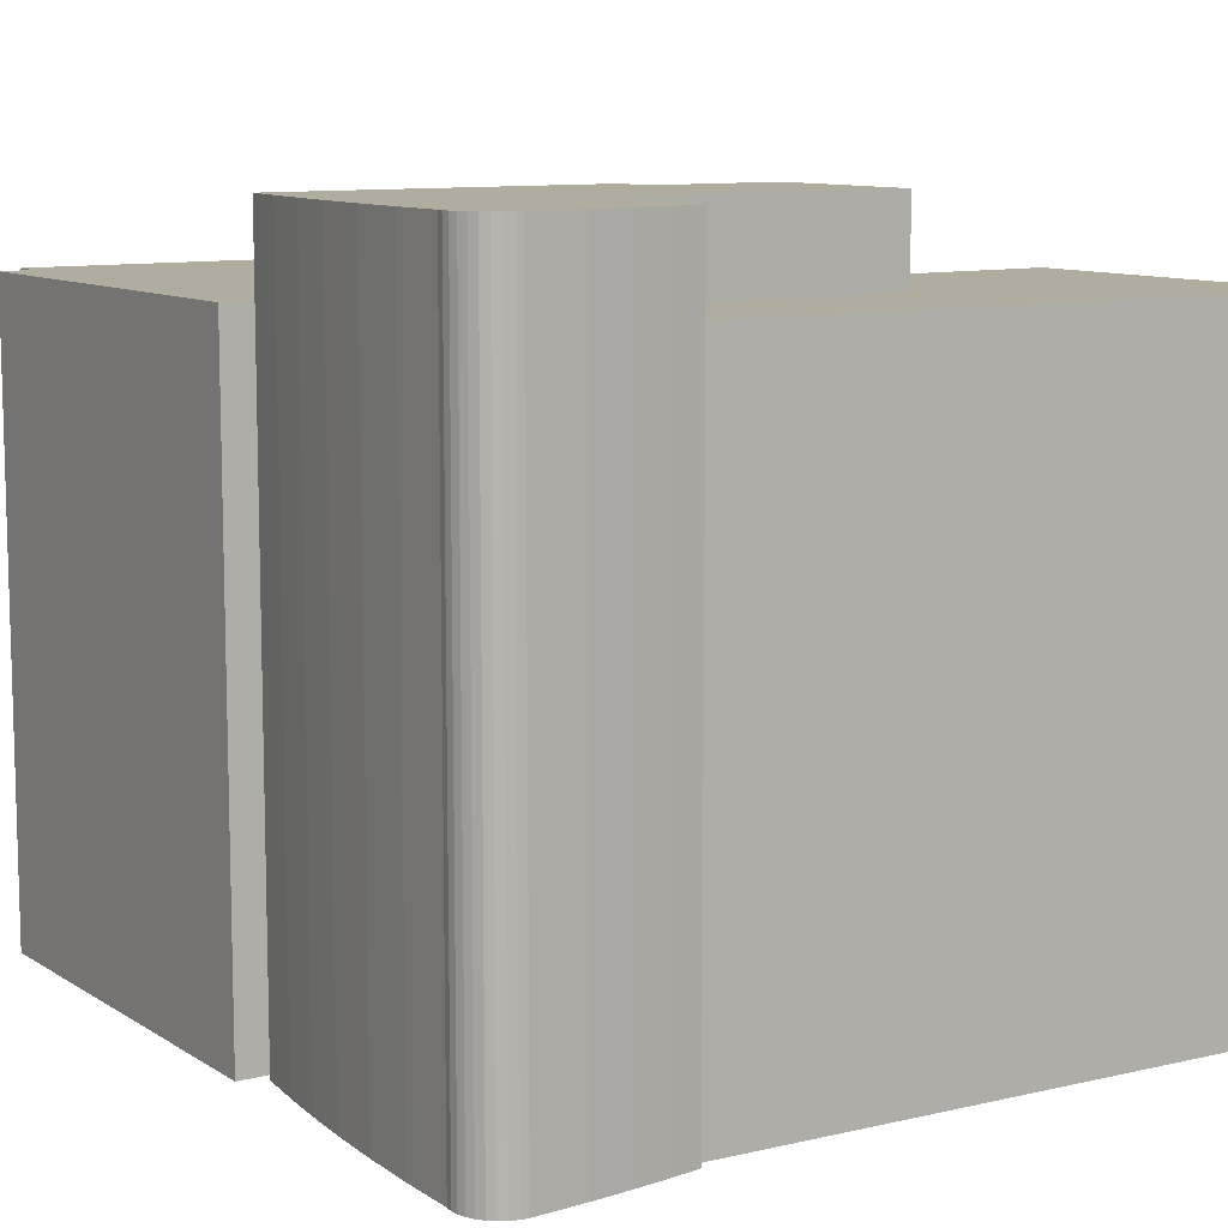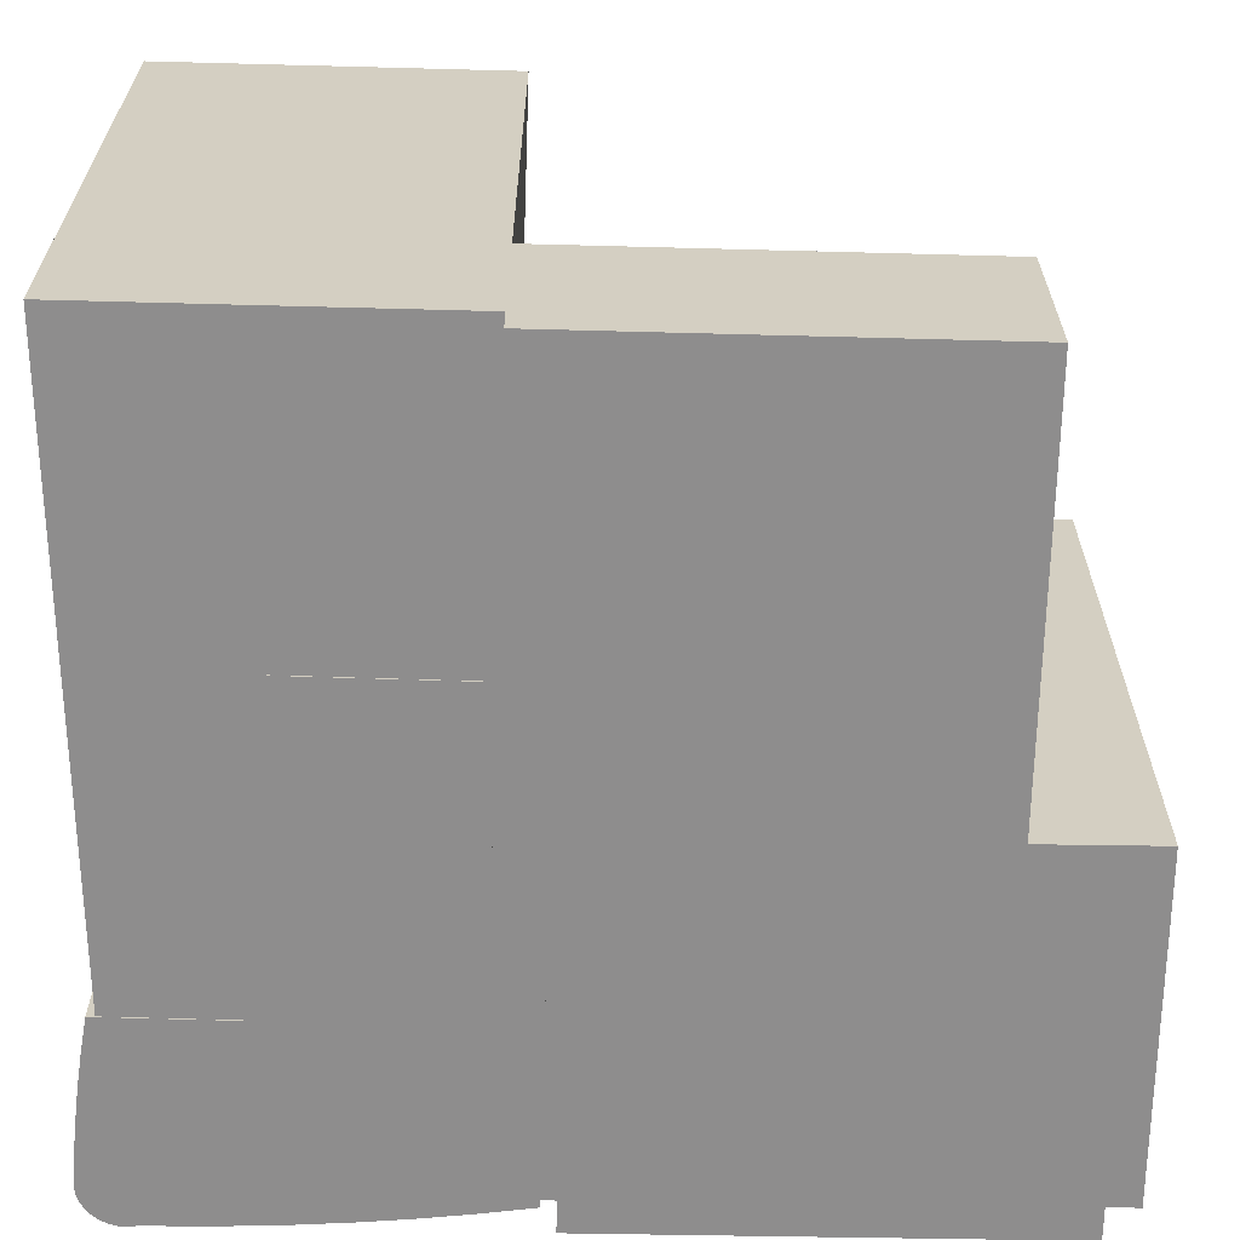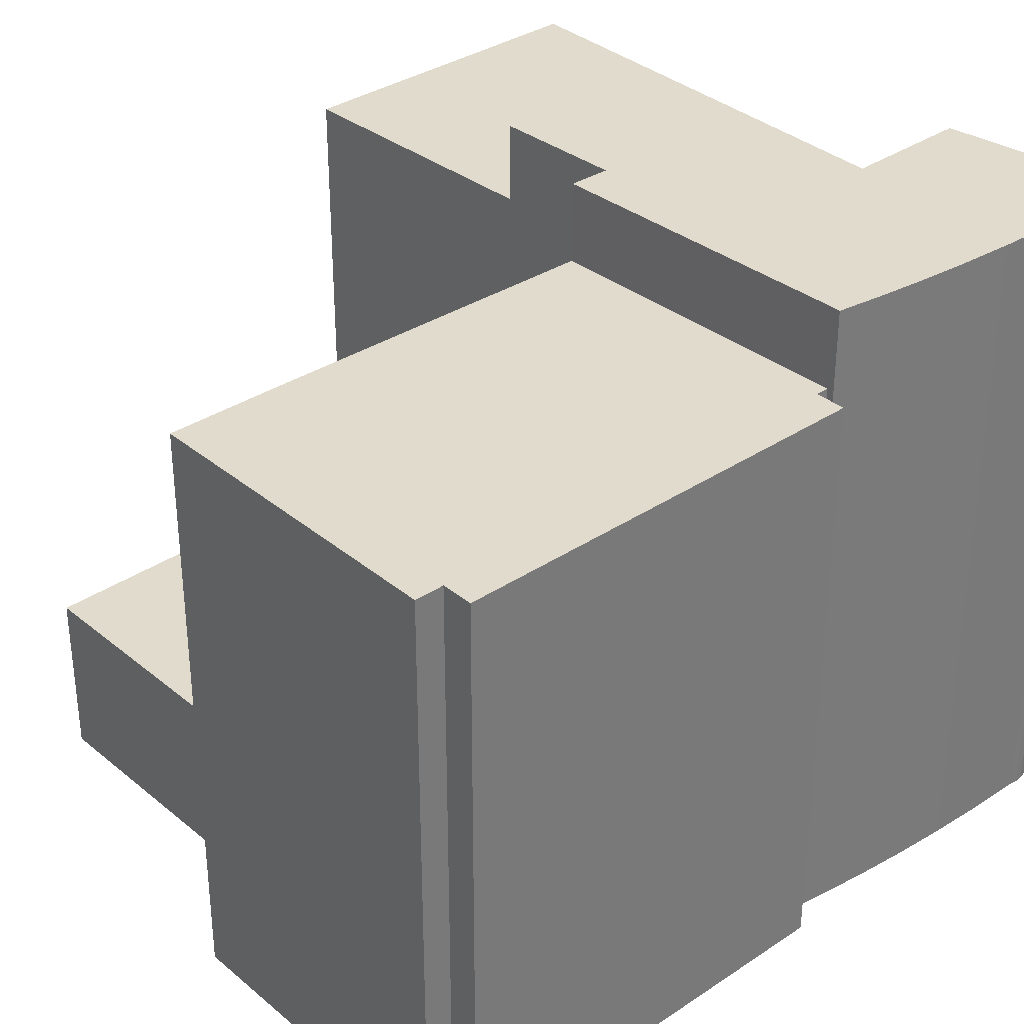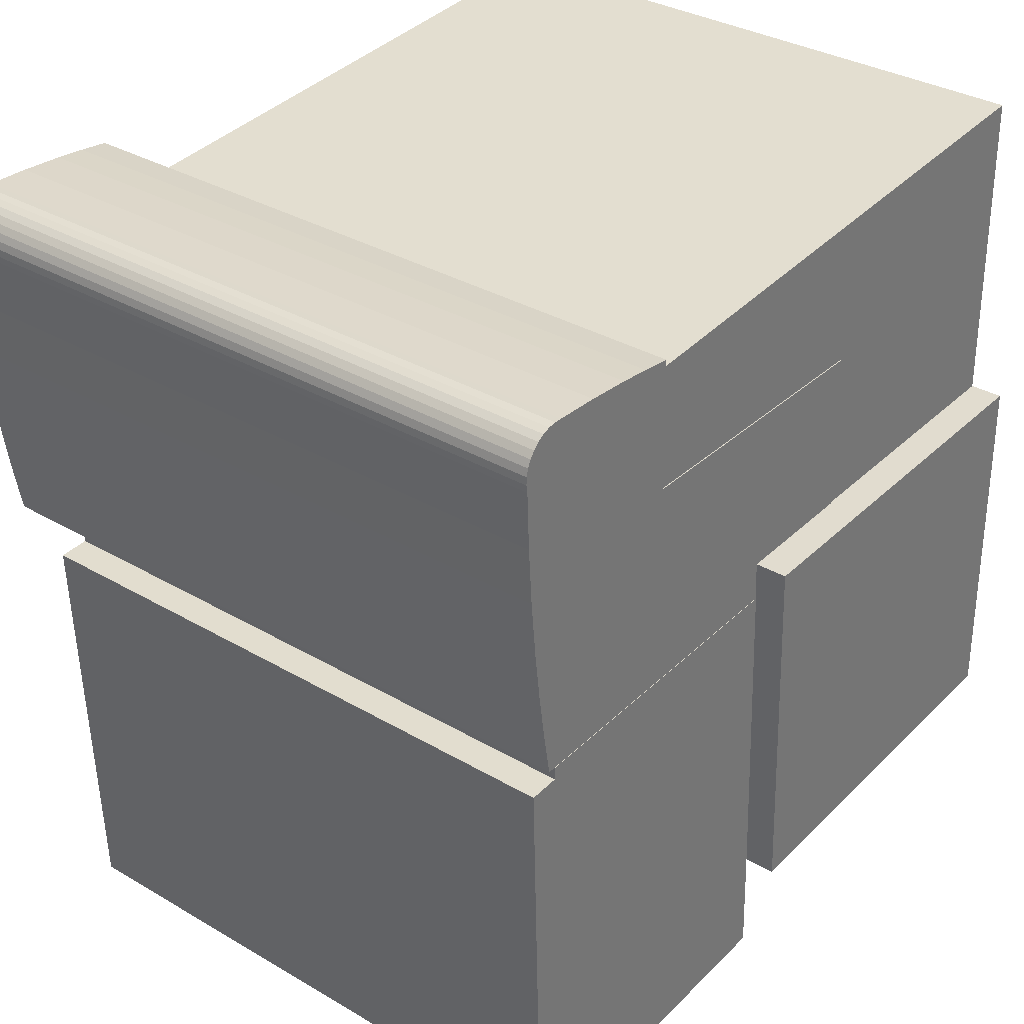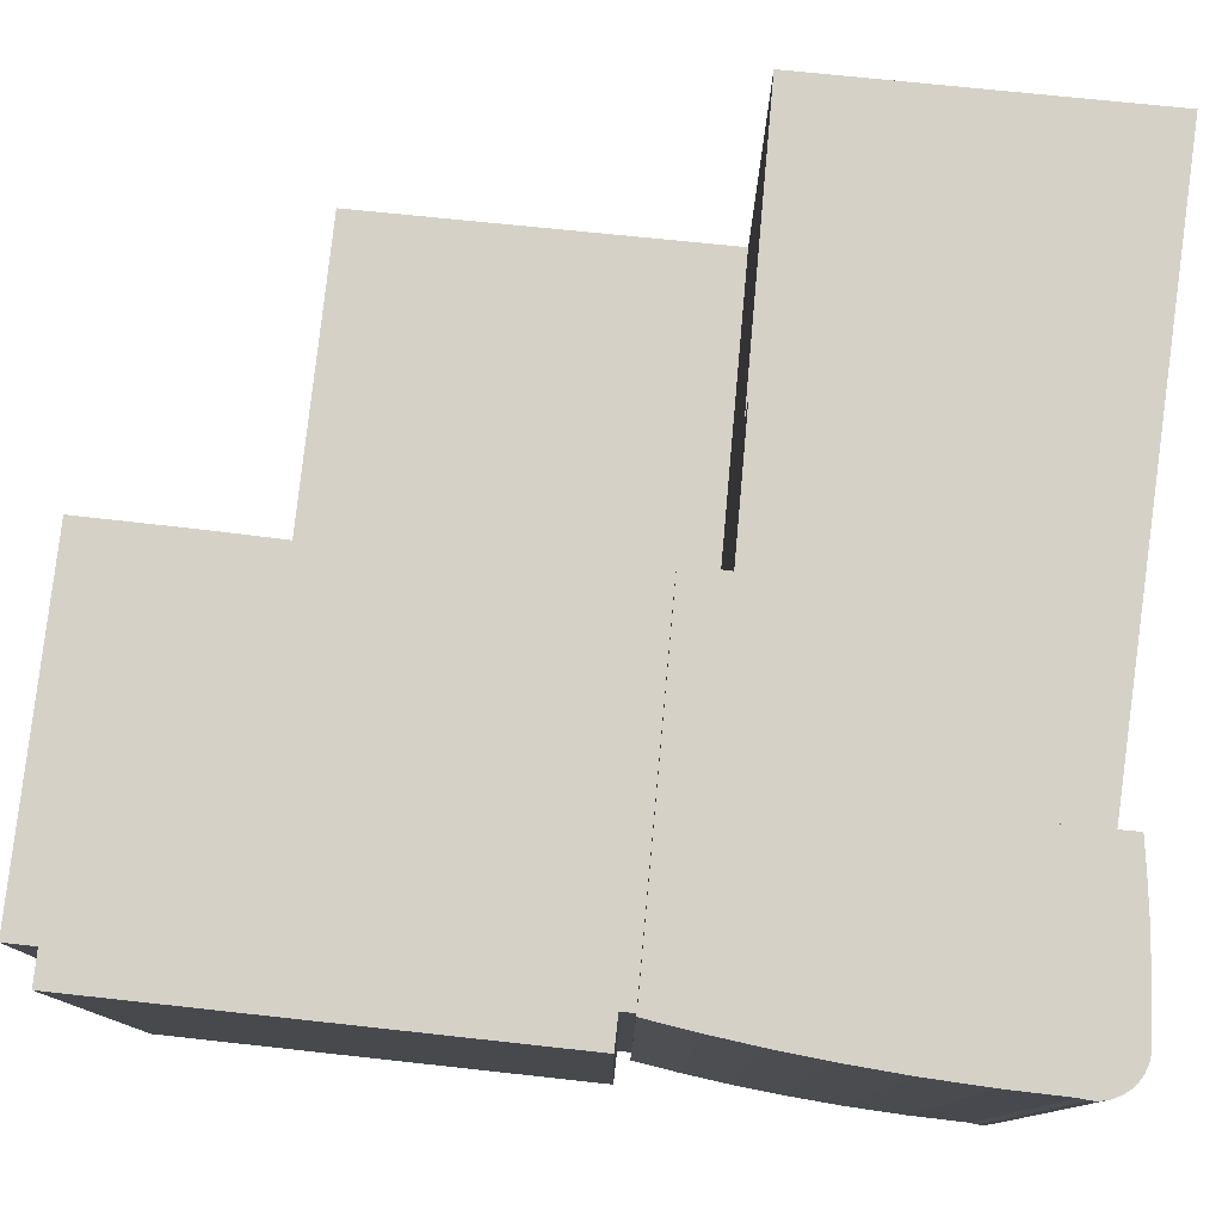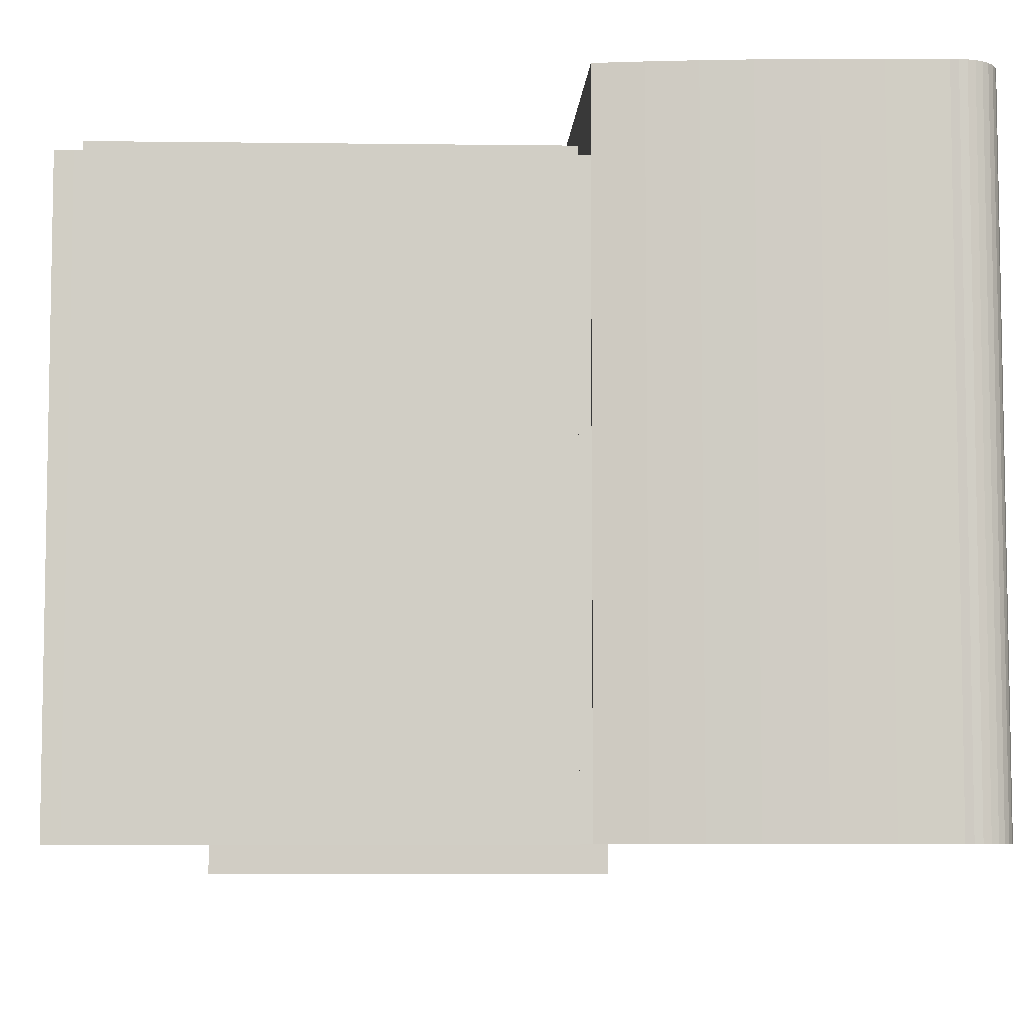
<metadata>
{"format":"obj","ext":"obj","renderer":"f3d","projection":"perspective","resolution":1024,"background":"white","views":[{"elev":9.9,"azim":-34.8,"up":"+Y"},{"elev":-64.7,"azim":87.1,"up":"+Y"},{"elev":33.9,"azim":-134.0,"up":"+Y"},{"elev":33.8,"azim":-51.5,"up":"+Z"},{"elev":79.3,"azim":-85.7,"up":"+Y"},{"elev":-6.6,"azim":-94.0,"up":"+Y"}]}
</metadata>
<code>
v  16.26 -8.193e-16 13.38
v  5.147 -4.123e-16 6.734
v  16.58 -1.394e-17 0.2277
v  -6.699 -7.279e-16 11.89
v  -6.596 -4.195e-16 6.851
v  5.274 -4.434e-18 0.07242
v  -13.03 -0.04 -1.891
v  2.767e-05 -0.04 -4.113e-05
v  -13.35 -0.04 0.0006599
v  -12.74 -0.04 -1.875
v  0.07776 -0.04 -1.674
v  -13.22 -0.04 12.63
v  -12.6 -0.04 12.67
v  -12.92 -0.04 12.68
v  -13.52 -0.04 12.53
v  -10.87 -0.04 12.59
v  -13.78 -0.04 12.36
v  -14.01 -0.04 12.15
v  -9.14 -0.04 12.46
v  -14.2 -0.04 11.9
v  -14.32 -0.04 11.61
v  -7.92 -0.04 12.33
v  -14.4 -0.04 11.31
v  -6.705 -0.04 12.18
v  -14.41 -0.04 11
v  -6.699 -0.04 11.89
v  -14.36 -0.04 10.69
v  -6.596 -0.04 6.851
v  -14.26 -0.04 8.392
v  -14.1 -0.04 6.095
v  -13.87 -0.04 3.803
v  5.147 -0.04 6.734
v  5.274 -0.04 0.07242
v  -13.64 -0.04 1.899
v  -13.39 -0.06 -19.62
v  -12.72 -0.06 -2.405
v  -13.96 -0.06 -2.448
v  0.7233 -0.06 -15.58
v  -12.11 -0.06 -19.57
v  0.8643 -0.06 -19.52
v  -12.09 -0.06 -20.04
v  0.8916 -0.06 -20.22
v  -12.07 -0.06 -20.74
v  -11.1 -0.06 -20.7
v  0.07776 -0.06 -1.674
v  -12.74 -0.06 -1.875
v  0 -1.34 -8.205e-17
v  16.58 -1.34 0.04291
v  16.58 -1.34 0.2278
v  16.94 -1.34 -15.01
v  16.24 -1.34 -15.03
v  12.24 -1.34 -15.17
v  0.7233 -1.34 -15.58
v  -6.698 24.22 11.89
v  16.26 24.22 13.38
v  -6.596 24.22 6.85
v  5.147 24.22 6.733
v  5.274 24.22 0.07165
v  16.58 24.22 0.2269
v  -10.87 27.39 12.59
v  -6.596 27.39 6.85
v  -12.6 27.39 12.67
v  -6.698 27.39 11.89
v  -9.139 27.39 12.46
v  -7.92 27.39 12.33
v  -6.704 27.39 12.18
v  -13.35 27.39 -0.0002079
v  -12.74 27.39 -1.876
v  -13.03 27.39 -1.891
v  0.07835 27.39 -1.675
v  -13.64 27.39 1.898
v  -13.87 27.39 3.802
v  -14.1 27.39 6.094
v  -14.26 27.39 8.391
v  -14.36 27.39 10.69
v  -14.41 27.39 11
v  -14.4 27.39 11.31
v  -14.32 27.39 11.61
v  -14.19 27.39 11.9
v  -14.01 27.39 12.15
v  -13.78 27.39 12.36
v  -13.52 27.39 12.52
v  -13.22 27.39 12.63
v  -12.91 27.39 12.68
v  0.0006114 27.39 -0.0009088
v  5.147 27.39 6.733
v  5.274 27.39 0.07155
v  0.07828 24.14 -1.675
v  -12.72 24.14 -2.405
v  -12.74 24.14 -1.875
v  -13.39 24.14 -19.62
v  -13.96 24.14 -2.449
v  0.7238 24.14 -15.58
v  -12.11 24.14 -19.57
v  -12.09 24.14 -20.04
v  -12.07 24.14 -20.74
v  -11.1 24.14 -20.7
v  0.8648 24.14 -19.52
v  0.8921 24.14 -20.22
v  16.58 5.802 0.2275
v  0.7234 5.802 -15.58
v  0.000152 5.802 -0.000226
v  12.24 5.802 -15.17
v  16.24 5.802 -15.03
v  16.94 5.802 -15.01
v  16.58 5.802 0.04269
g defaultobject
f 1 2 3
f 2 1 4
f 2 4 5
f 6 3 2
f 7 8 9
f 8 7 10
f 8 10 11
f 12 13 14
f 13 12 15
f 13 15 16
f 16 15 17
f 16 17 18
f 16 18 19
f 19 18 20
f 19 20 21
f 19 21 22
f 22 21 23
f 22 23 24
f 24 23 25
f 24 25 26
f 26 25 27
f 26 27 28
f 28 27 29
f 28 29 30
f 28 30 31
f 28 31 32
f 32 31 33
f 33 31 34
f 33 34 9
f 33 9 8
f 35 36 37
f 36 35 38
f 38 35 39
f 38 39 40
f 40 39 41
f 40 41 42
f 42 41 43
f 42 43 44
f 36 45 46
f 45 36 38
f 47 48 49
f 48 47 50
f 50 47 51
f 51 47 52
f 52 47 53
f 54 55 56
f 57 56 55
f 58 57 55
f 59 58 55
f 60 61 62
f 61 60 63
f 63 60 64
f 63 64 65
f 63 65 66
f 67 68 69
f 68 67 70
f 70 67 71
f 70 71 72
f 70 72 73
f 70 73 74
f 70 74 75
f 70 75 76
f 70 76 77
f 70 77 78
f 70 78 79
f 70 79 80
f 70 80 81
f 70 81 82
f 70 82 83
f 70 83 84
f 70 84 85
f 85 84 62
f 85 62 61
f 85 61 86
f 85 86 87
f 88 89 90
f 89 91 92
f 91 89 88
f 91 88 93
f 91 93 94
f 94 93 95
f 95 93 96
f 96 93 97
f 97 93 98
f 97 98 99
f 100 101 102
f 101 100 103
f 103 100 104
f 104 100 105
f 105 100 106
f 1 54 4
f 54 1 55
f 3 55 1
f 55 3 59
f 58 3 6
f 3 58 59
f 57 6 2
f 6 57 58
f 56 2 5
f 2 56 57
f 54 5 4
f 5 54 56
f 77 25 23
f 25 77 76
f 78 23 21
f 23 78 77
f 79 21 20
f 21 79 78
f 80 20 18
f 20 80 79
f 81 18 17
f 18 81 80
f 15 81 17
f 81 15 82
f 12 82 15
f 82 12 83
f 14 83 12
f 83 14 84
f 13 84 14
f 84 13 62
f 16 62 13
f 62 16 60
f 19 60 16
f 60 19 64
f 22 64 19
f 64 22 65
f 24 65 22
f 65 24 66
f 26 66 24
f 66 26 63
f 28 63 26
f 63 28 61
f 32 61 28
f 61 32 86
f 33 86 32
f 86 33 87
f 85 33 8
f 33 85 87
f 11 85 8
f 85 11 70
f 68 11 10
f 11 68 70
f 69 10 7
f 10 69 68
f 67 7 9
f 7 67 69
f 71 9 34
f 9 71 67
f 72 34 31
f 34 72 71
f 73 31 30
f 31 73 72
f 74 30 29
f 30 74 73
f 75 29 27
f 29 75 74
f 76 27 25
f 27 76 75
f 36 92 37
f 92 36 89
f 90 36 46
f 36 90 89
f 45 90 46
f 90 45 88
f 38 88 45
f 88 38 93
f 40 93 38
f 93 40 98
f 42 98 40
f 98 42 99
f 97 42 44
f 42 97 99
f 96 44 43
f 44 96 97
f 95 43 41
f 43 95 96
f 94 41 39
f 41 94 95
f 91 39 35
f 39 91 94
f 92 35 37
f 35 92 91
f 49 102 47
f 102 49 100
f 48 100 49
f 100 48 106
f 50 106 48
f 106 50 105
f 104 50 51
f 50 104 105
f 103 51 52
f 51 103 104
f 101 52 53
f 52 101 103
f 102 53 47
f 53 102 101

</code>
